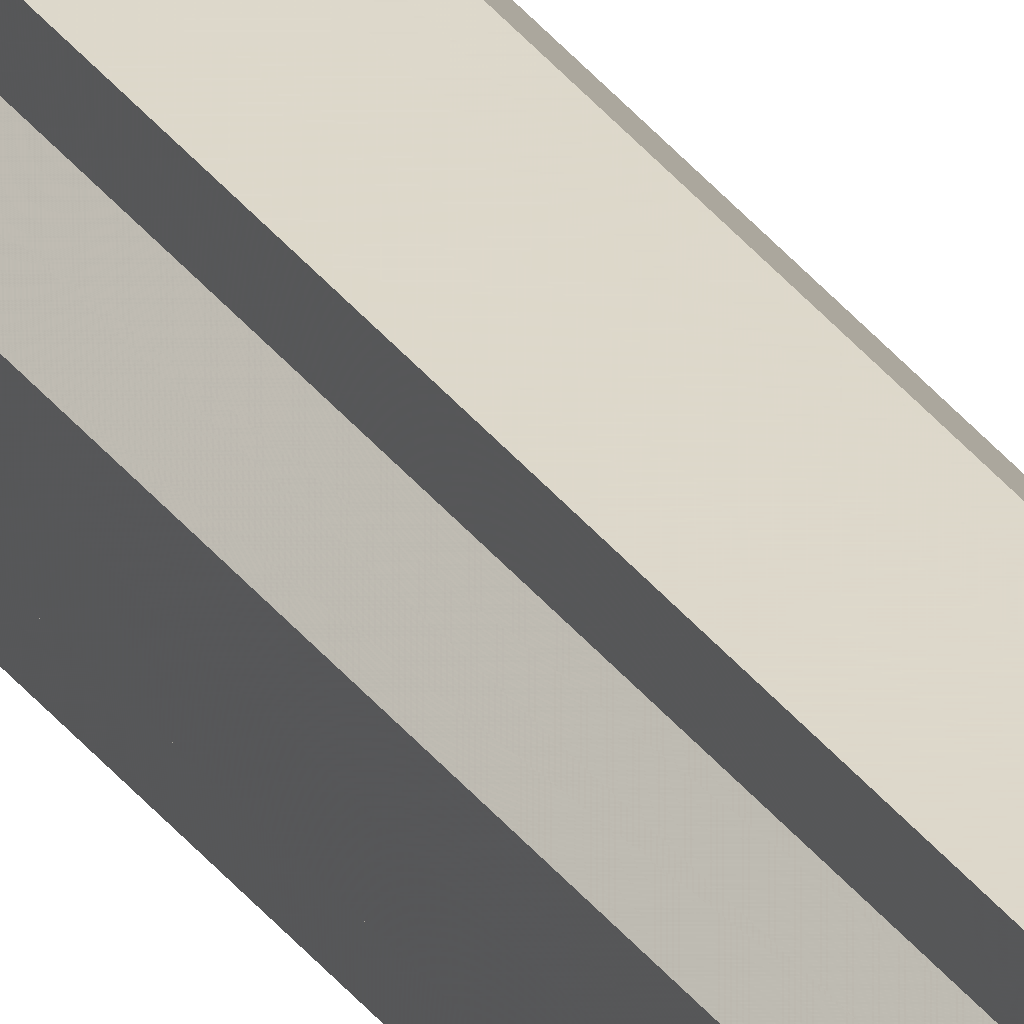
<metadata>
{"format":"obj","ext":"obj","renderer":"f3d","projection":"perspective","resolution":1024,"background":"white","views":[{"elev":31.3,"azim":150.8,"up":"+Y"}]}
</metadata>
<code>
o 27577
v 2249 1889 22.07
v 2249 1889 22.07
v 2249 1889 10.48
v 2249 1889 22.07
v 2249 1889 10.48
v 2249 1889 22.07
v 2249 1889 10.48
v 2249 1889 22.07
v 2249 1889 10.48
v 2248 1889 22.07
v 2249 1889 10.48
v 2249 1889 22.07
v 2249 1889 10.48
v 2249 1889 22.07
v 2249 1889 10.48
v 2249 1889 22.07
v 2249 1889 10.48
v 2249 1889 22.07
v 2249 1889 10.48
v 2248 1889 22.07
v 2248 1889 10.48
v 2249 1889 22.07
v 2249 1889 22.07
v 2249 1889 22.07
v 2249 1889 22.07
v 2249 1889 22.07
v 2249 1889 22.07
v 2249 1889 22.07
v 2249 1889 22.07
v 2249 1889 22.07
v 2249 1889 22.07
v 2249 1889 22.07
v 2249 1889 10.48
v 2249 1889 10.48
v 2249 1889 22.07
v 2249 1889 10.48
v 2249 1889 22.07
v 2249 1889 22.07
v 2249 1889 10.48
v 2249 1889 22.07
v 2249 1889 22.07
v 2249 1889 22.07
v 2249 1889 22.07
v 2249 1889 10.48
v 2249 1889 22.07
v 2249 1889 10.48
v 2249 1889 22.07
v 2249 1889 10.48
v 2249 1889 10.48
v 2249 1889 10.48
v 2249 1889 22.07
v 2249 1889 10.48
v 2249 1889 22.07
v 2249 1889 22.07
v 2249 1889 22.07
v 2249 1889 10.48
v 2249 1889 22.07
v 2249 1889 22.07
v 2249 1889 10.48
v 2249 1889 10.48
v 2249 1889 22.07
v 2249 1889 22.07
v 2249 1889 10.48
v 2248 1889 10.48
v 2249 1889 22.07
v 2249 1889 22.07
v 2249 1889 10.48
v 2248 1889 22.07
v 2249 1889 22.07
v 2249 1889 22.07
v 2249 1889 10.48
v 2249 1889 22.07
v 2249 1889 10.48
v 2249 1889 22.07
v 2249 1889 10.48
v 2249 1889 22.07
v 2249 1889 10.48
v 2249 1889 22.07
v 2249 1889 10.48
v 2249 1889 22.07
v 2249 1889 10.48
v 2249 1889 10.48
v 2249 1889 10.48
v 2249 1889 10.48
v 2249 1889 10.48
v 2249 1889 10.48
v 2249 1889 10.48
v 2249 1889 10.48
v 2249 1889 10.48
v 2248 1889 10.48
v 2249 1889 10.48
v 2249 1889 10.48
v 2249 1889 10.48
v 2249 1889 10.48
v 2249 1889 10.48
v 2249 1889 10.48
v 2249 1889 10.48
v 2249 1889 10.48
f 1 2 3
f 2 4 5
f 6 1 7
f 4 8 9
f 8 10 11
f 7 12 13
f 13 14 15
f 15 16 17
f 17 18 19
f 19 20 21
f 22 20 23
f 22 24 20
f 22 23 25
f 22 26 24
f 22 25 27
f 22 28 26
f 22 27 29
f 22 30 28
f 22 29 31
f 22 32 30
f 33 31 34
f 22 31 35
f 36 37 33
f 22 35 38
f 39 40 36
f 22 38 41
f 22 41 42
f 22 42 43
f 22 43 32
f 44 45 39
f 46 47 44
f 48 32 49
f 50 51 46
f 52 53 48
f 54 55 50
f 56 57 52
f 55 58 59
f 60 61 56
f 58 62 63
f 64 65 60
f 62 66 67
f 68 69 64
f 66 70 71
f 70 72 73
f 69 74 75
f 74 76 77
f 76 78 79
f 78 80 81
f 82 83 84
f 82 85 83
f 82 84 86
f 82 87 85
f 82 86 88
f 82 89 87
f 82 88 90
f 82 91 89
f 82 90 92
f 82 93 91
f 82 92 94
f 82 95 93
f 82 94 96
f 82 97 95
f 82 96 98
f 82 98 97

</code>
